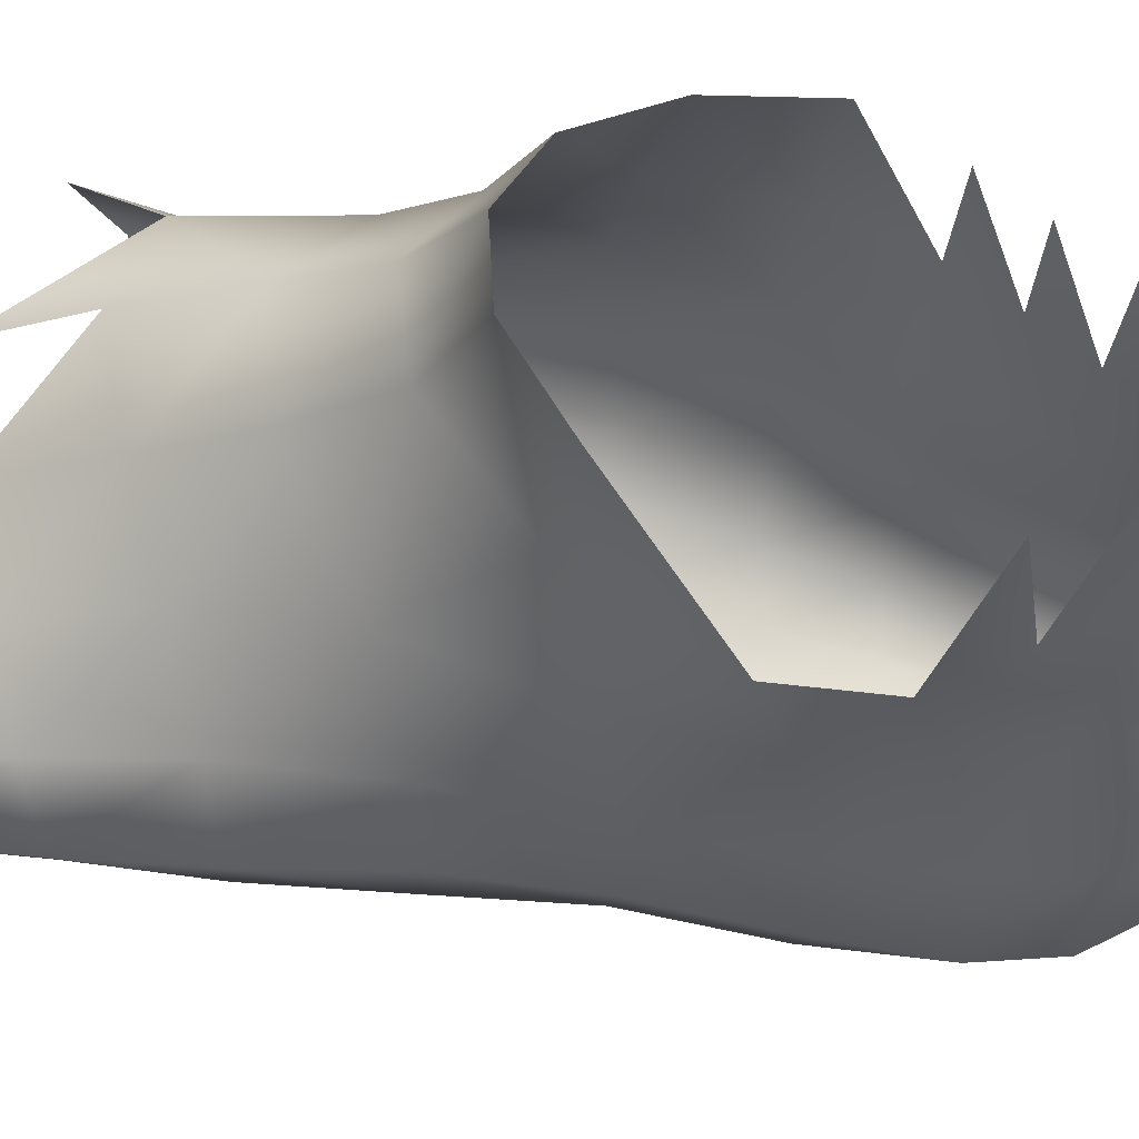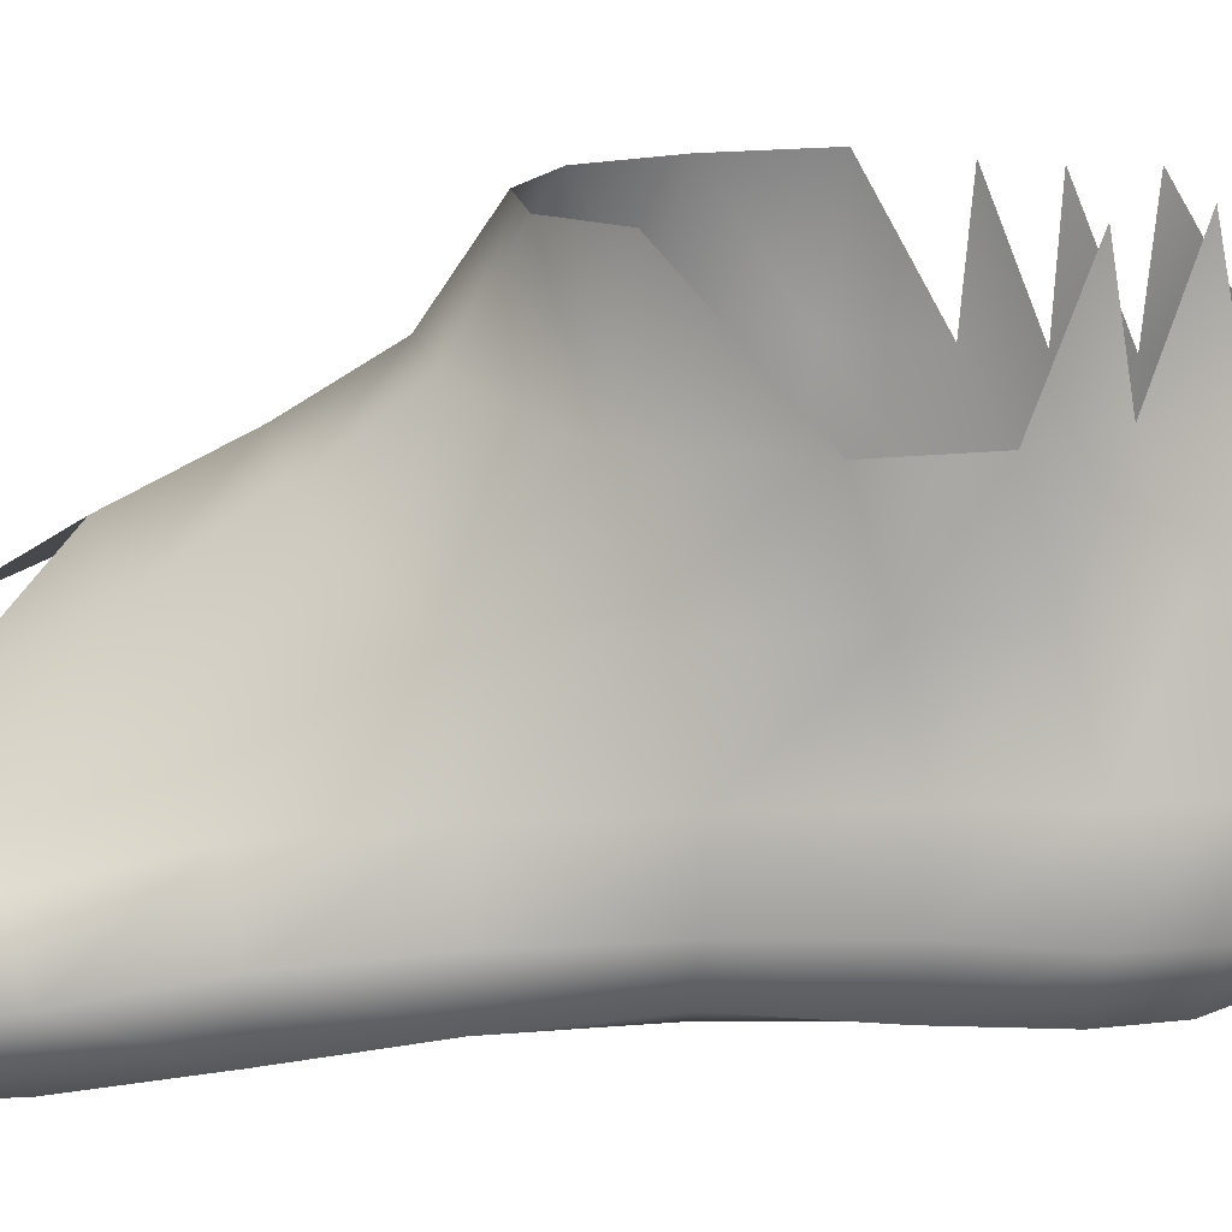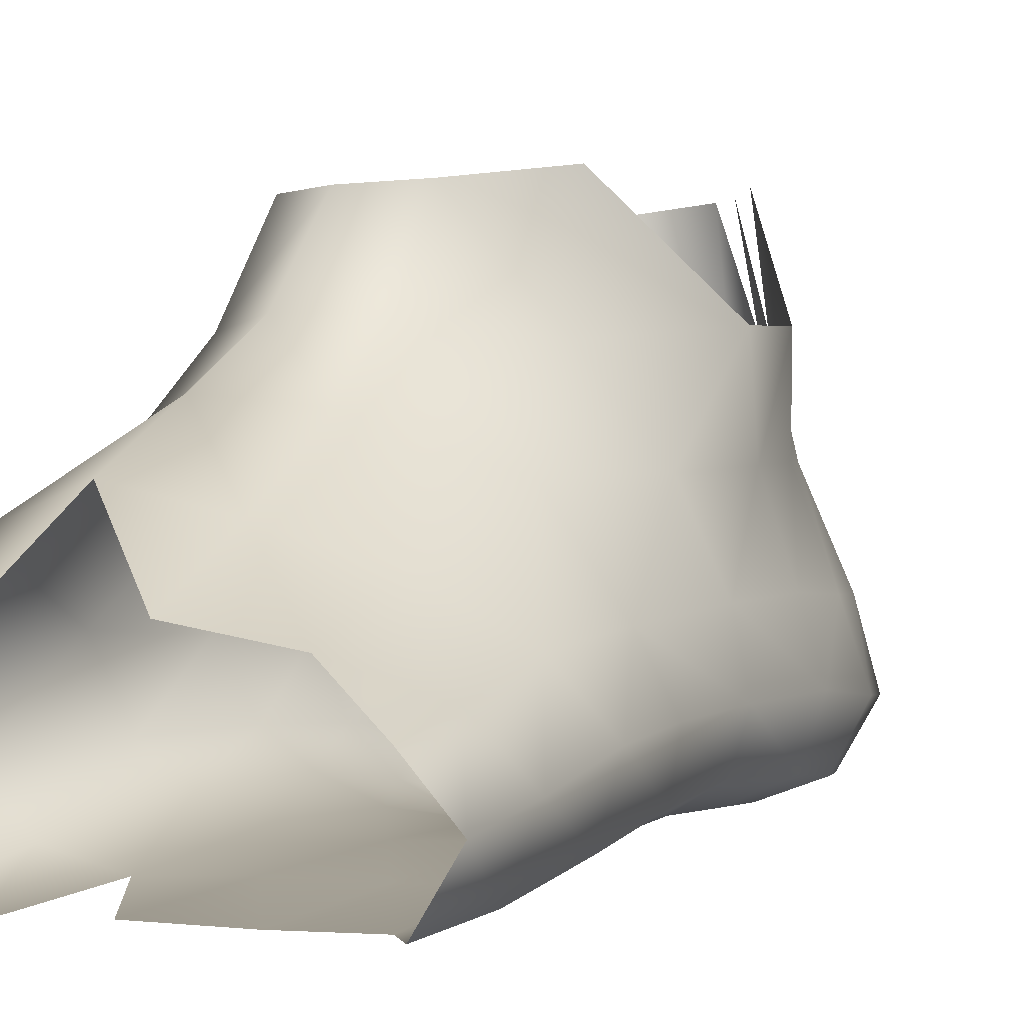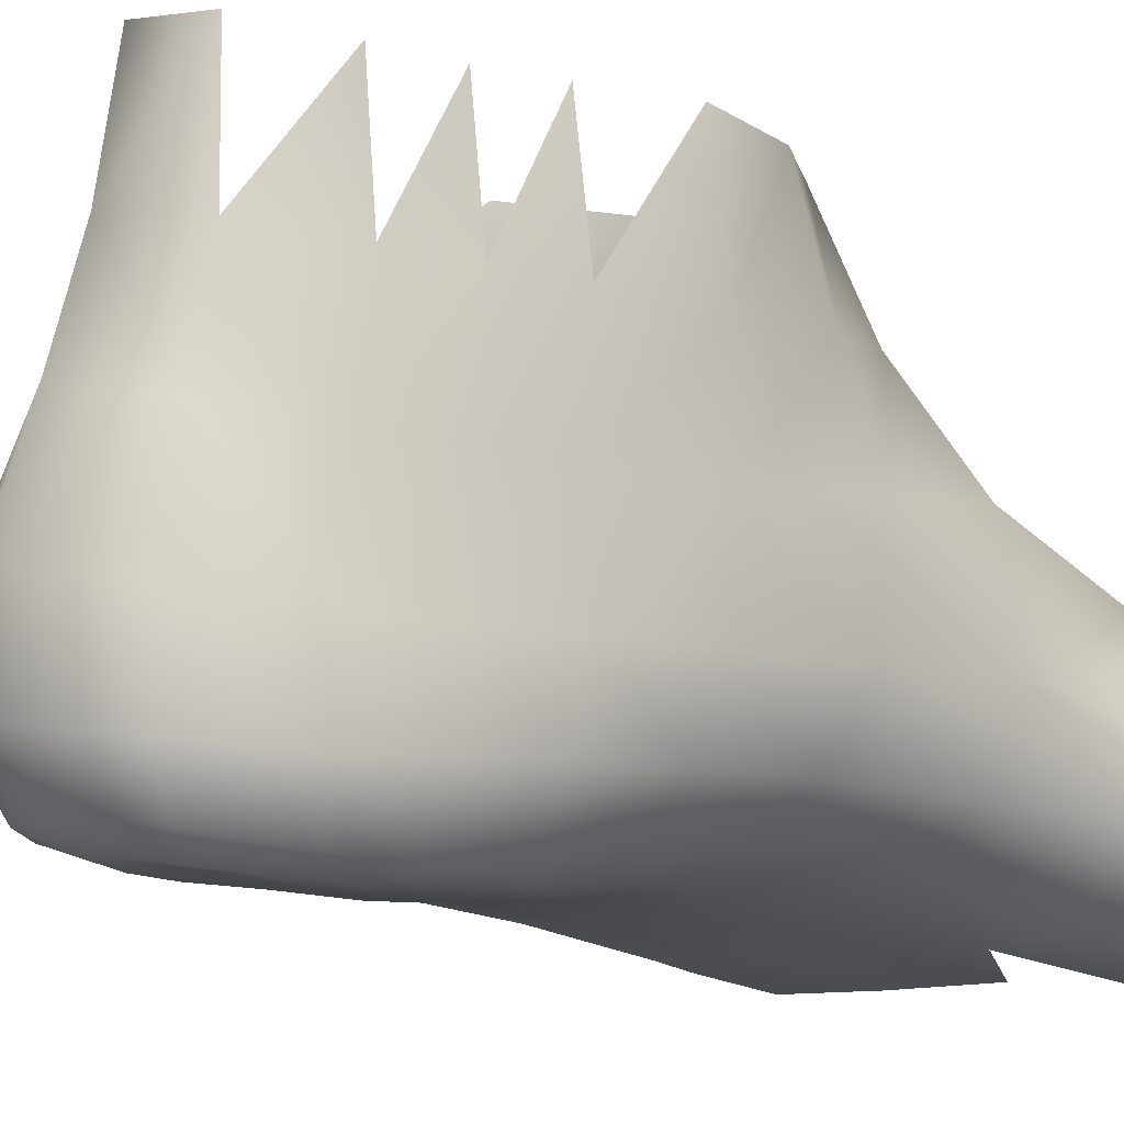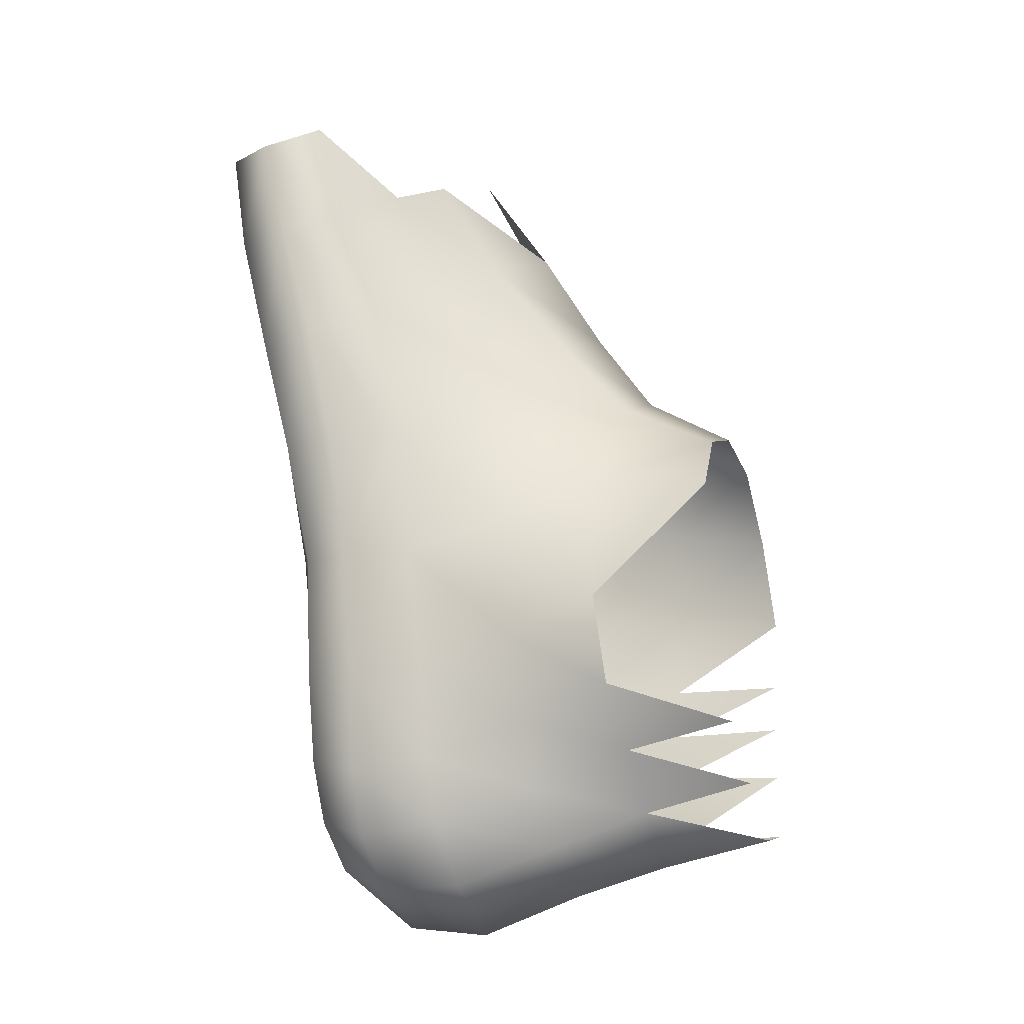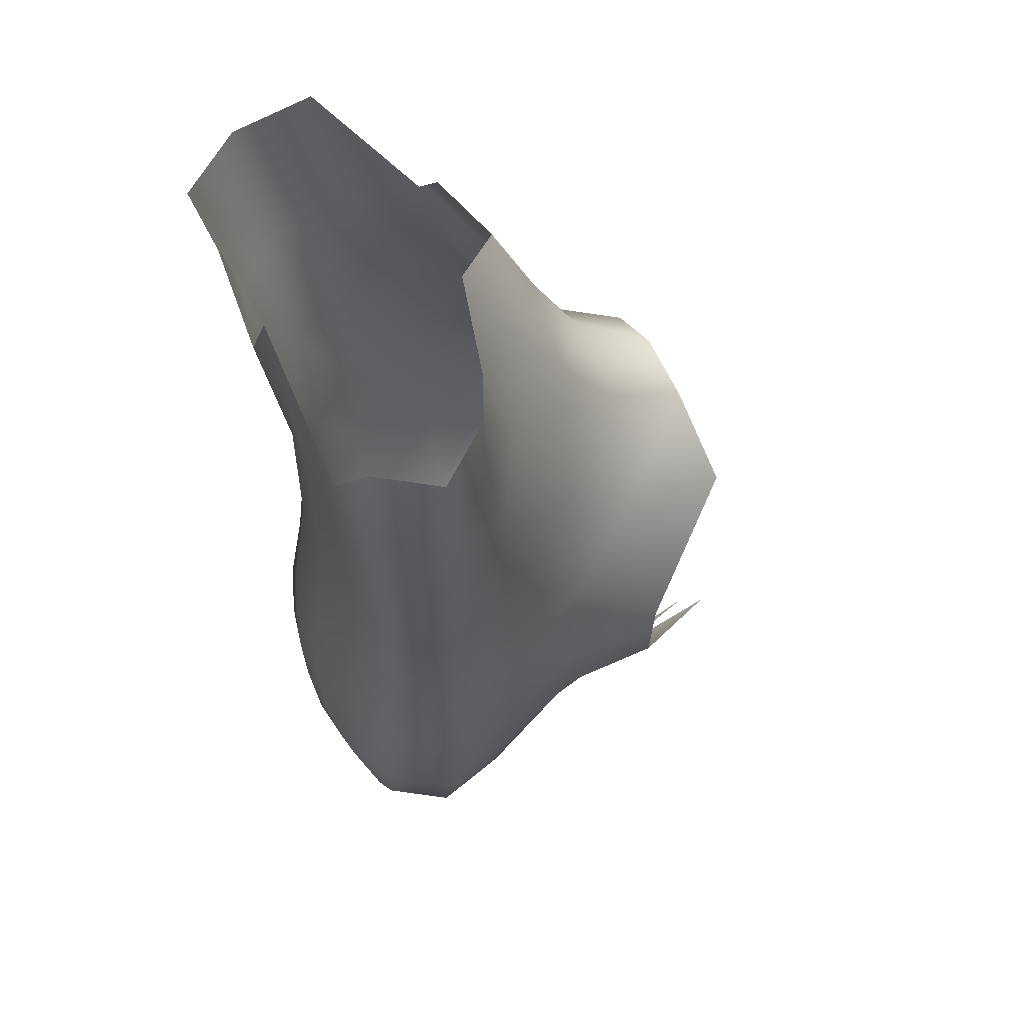
<metadata>
{"format":"obj","ext":"obj","renderer":"f3d","projection":"perspective","resolution":1024,"background":"white","views":[{"elev":61.4,"azim":109.9,"up":"+Y"},{"elev":19.6,"azim":102.6,"up":"+Y"},{"elev":-1.6,"azim":35.8,"up":"+Y"},{"elev":-9.6,"azim":-129.8,"up":"+Y"},{"elev":-21.4,"azim":114.0,"up":"+Z"},{"elev":48.7,"azim":62.3,"up":"+Z"}]}
</metadata>
<code>
v 0.06993 0.09398 -0.03669
v 0.06553 0.09357 -0.02171
v 0.0842 0.09805 -0.07144
v 0.07786 0.09606 -0.05794
v 0.106 0.09886 -0.06564
v 0.09706 0.09938 -0.07489
v 0.1148 0.09852 -0.05574
v 0.1186 0.09624 -0.008726
v 0.07083 0.09313 -0.00462
v 0.07425 0.09481 -0.04701
v 0.08093 0.09338 0.00773
v 0.09294 0.09336 0.01108
v 0.1056 0.09386 0.005672
v 0.1291 0.07648 -0.03214
v 0.1258 0.07762 -0.04879
v 0.1156 0.07803 -0.05932
v 0.1076 0.0785 -0.06985
v 0.09718 0.0784 -0.07832
v 0.06911 0.07214 0.001229
v 0.07877 0.0746 0.01741
v 0.09216 0.07608 0.02271
v 0.107 0.07579 0.01553
v 0.06835 0.03141 0.08011
v 0.1009 0.0414 0.07972
v 0.117 0.03798 0.07179
v 0.1318 0.03428 0.0625
v 0.15 0.02504 0.07126
v 0.1452 0.02851 0.05319
v 0.1557 0.01544 0.06641
v 0.1524 0.01875 0.04789
v 0.06473 0.0167 0.07472
v 0.07404 0.003709 0.07193
v 0.08906 0.003363 0.07027
v 0.1477 0.00659 0.04964
v 0.1496 0.004565 0.06866
v 0.1064 0.004414 0.06593
v 0.1226 0.003738 0.05988
v 0.1365 0.003537 0.05396
v 0.0786 0.04785 0.05995
v 0.09716 0.05398 0.05969
v 0.1126 0.04933 0.05078
v 0.1272 0.04306 0.04054
v 0.1401 0.03397 0.03091
v 0.1482 0.0234 0.02616
v 0.1268 0.05476 0.01337
v 0.1358 0.03687 0.005727
v 0.1414 0.02528 0.003606
v 0.137 0.02678 -0.01949
v 0.1342 0.0396 -0.01948
v 0.1269 0.04083 -0.05944
v 0.1308 0.04107 -0.04199
v 0.1348 0.028 -0.04256
v 0.1312 0.02682 -0.06086
v 0.129 0.05629 -0.01397
v 0.1275 0.05804 -0.03703
v 0.1226 0.05921 -0.05363
v 0.116 0.02673 -0.08212
v 0.1148 0.04202 -0.08208
v 0.1223 0.04103 -0.07158
v 0.1258 0.02658 -0.07297
v 0.1004 0.02492 -0.08683
v 0.09942 0.04085 -0.08919
v 0.08377 0.03765 -0.07857
v 0.08441 0.02276 -0.07835
v 0.1106 0.06062 -0.07559
v 0.1168 0.05969 -0.06543
v 0.09854 0.06036 -0.0829
v 0.08461 0.0574 -0.07454
v 0.07603 0.03571 -0.06025
v 0.07779 0.05523 -0.05761
v 0.07546 0.02143 -0.06154
v 0.06921 0.033 0.05592
v 0.06965 0.02046 0.05135
v 0.1103 0.06299 0.03146
v 0.0934 0.06508 0.03938
v 0.07577 0.05784 0.03259
v 0.06812 0.03613 0.02976
v 0.07259 0.02248 0.02563
v 0.06773 0.03547 0.005129
v 0.074 0.02345 0.002572
v 0.07735 0.01054 0.04831
v 0.08079 0.01614 0.02316
v 0.08144 0.01751 0.000379
v 0.06827 0.03522 -0.01579
v 0.07298 0.02298 -0.01753
v 0.07147 0.03572 -0.03272
v 0.07309 0.02253 -0.03368
v 0.07347 0.02186 -0.04703
v 0.07398 0.03558 -0.04602
v 0.07154 0.05359 -0.03339
v 0.07463 0.05471 -0.04519
v 0.0683 0.05224 -0.01641
v 0.06761 0.05376 0.005954
v 0.1447 0.01087 0.02719
v 0.1401 0.01479 0.004456
v 0.1347 0.01741 -0.01814
v 0.1315 0.01675 -0.04071
v 0.1263 0.01562 -0.05789
v 0.1208 0.01538 -0.06874
v 0.1127 0.01599 -0.0767
v 0.0998 0.01599 -0.07905
v 0.0879 0.01446 -0.07372
v 0.08169 0.01246 -0.06043
v 0.07965 0.01169 -0.04786
v 0.08011 0.01542 -0.01969
v 0.0791 0.01272 -0.03521
v 0.06527 0.07108 -0.01834
v 0.06859 0.07219 -0.03489
v 0.07284 0.07329 -0.04582
v 0.08435 0.07627 -0.07124
v 0.07789 0.07475 -0.05619
v 0.09034 0.007022 0.04564
v 0.1066 0.007591 0.04129
v 0.1219 0.007123 0.03568
v 0.1346 0.00713 0.03069
v 0.1319 0.01061 0.007105
v 0.1202 0.01032 0.01078
v 0.1055 0.01017 0.01549
v 0.09133 0.01232 0.02025
v 0.127 0.01238 -0.01526
v 0.1166 0.01122 -0.01172
v 0.1032 0.01113 -0.008179
v 0.09096 0.01286 -0.002971
v 0.08875 0.01052 -0.02325
v 0.09952 0.009894 -0.0287
v 0.1116 0.01047 -0.03198
v 0.1217 0.01212 -0.03645
v 0.1171 0.01188 -0.05271
v 0.1076 0.01071 -0.04767
v 0.09668 0.009766 -0.04395
v 0.08768 0.009658 -0.03905
v 0.1132 0.0121 -0.06215
v 0.1001 0.01249 -0.07181
v 0.108 0.0124 -0.06877
v 0.09222 0.01124 -0.06892
v 0.08882 0.01018 -0.05965
v 0.08773 0.009584 -0.04975
v 0.09549 0.01064 -0.06013
v 0.09581 0.01015 -0.05295
v 0.1054 0.01115 -0.05673
v 0.1029 0.01164 -0.06306
v 0.09591 0.01135 -0.06549
v 0.09972 0.01182 -0.06691
v 0.1197 0.07308 -0.004964
f 16 7 15
f 6 17 18
f 9 19 11
f 11 19 20
f 11 20 12
f 12 20 21
f 13 12 22
f 22 12 21
f 26 27 28
f 27 29 28
f 28 29 30
f 30 29 34
f 34 29 35
f 35 38 34
f 39 24 40
f 40 25 41
f 25 26 41
f 41 26 42
f 26 28 42
f 42 28 43
f 28 30 43
f 43 30 44
f 42 43 45
f 45 43 46
f 43 44 46
f 46 44 47
f 47 48 46
f 46 48 49
f 51 52 50
f 50 52 53
f 51 49 52
f 52 49 48
f 49 54 46
f 46 54 45
f 51 55 49
f 49 55 54
f 50 56 51
f 51 56 55
f 58 59 57
f 57 59 60
f 58 57 62
f 62 57 61
f 62 61 63
f 63 61 64
f 66 59 65
f 65 59 58
f 62 67 58
f 58 67 65
f 63 68 62
f 62 68 67
f 63 69 68
f 68 69 70
f 69 63 71
f 71 63 64
f 23 39 72
f 23 72 31
f 31 72 73
f 45 74 42
f 42 74 41
f 74 75 41
f 41 75 40
f 40 75 39
f 39 75 76
f 72 39 77
f 77 39 76
f 72 77 73
f 73 77 78
f 77 79 78
f 78 79 80
f 31 73 32
f 32 73 81
f 73 78 81
f 81 78 82
f 78 80 82
f 82 80 83
f 79 84 80
f 80 84 85
f 84 86 85
f 85 86 87
f 71 88 69
f 69 88 89
f 91 89 90
f 90 89 86
f 84 92 86
f 86 92 90
f 84 79 92
f 92 79 93
f 79 77 93
f 93 77 76
f 44 30 94
f 94 30 34
f 47 44 95
f 95 44 94
f 48 47 96
f 96 47 95
f 52 48 97
f 97 48 96
f 52 97 53
f 53 97 98
f 98 99 53
f 53 99 60
f 57 100 61
f 61 100 101
f 61 101 64
f 64 101 102
f 64 102 71
f 71 102 103
f 103 104 71
f 71 104 88
f 85 87 105
f 105 87 106
f 80 85 83
f 83 85 105
f 75 74 21
f 21 74 22
f 75 21 76
f 76 21 20
f 76 20 93
f 93 20 19
f 93 19 92
f 92 19 107
f 92 107 90
f 90 107 108
f 109 91 108
f 108 91 90
f 68 70 110
f 110 70 111
f 67 68 18
f 18 68 110
f 67 18 65
f 65 18 17
f 16 66 17
f 17 66 65
f 56 15 55
f 55 15 14
f 32 81 33
f 33 81 112
f 36 112 113
f 36 113 37
f 37 113 114
f 37 114 38
f 38 114 115
f 38 115 34
f 34 115 94
f 95 94 116
f 116 94 115
f 116 115 117
f 117 115 114
f 117 114 118
f 118 114 113
f 118 113 119
f 119 113 112
f 119 112 82
f 82 112 81
f 96 95 120
f 120 95 116
f 120 116 121
f 121 116 117
f 121 117 122
f 122 117 118
f 122 118 123
f 123 118 119
f 123 119 83
f 83 119 82
f 83 105 123
f 123 105 124
f 123 124 122
f 122 124 125
f 125 126 122
f 122 126 121
f 121 126 120
f 120 126 127
f 120 127 96
f 96 127 97
f 98 97 128
f 128 97 127
f 126 129 127
f 127 129 128
f 126 125 129
f 129 125 130
f 124 131 125
f 125 131 130
f 105 106 124
f 124 106 131
f 128 132 98
f 98 132 99
f 101 100 133
f 133 100 134
f 102 101 135
f 135 101 133
f 102 135 103
f 103 135 136
f 136 137 103
f 103 137 104
f 138 139 136
f 136 139 137
f 129 140 128
f 128 140 132
f 139 138 140
f 140 138 141
f 135 133 142
f 142 133 143
f 142 143 138
f 138 143 141
f 138 136 142
f 142 136 135
f 133 134 143
f 143 134 141
f 111 4 110
f 110 3 18
f 18 3 6
f 107 2 108
f 1 109 108
f 19 9 107
f 107 9 2
f 54 144 45
f 74 45 22
f 22 45 144
f 55 14 54
f 54 14 144
f 144 14 8
f 22 144 13
f 13 144 8
f 17 5 16
f 50 53 59
f 59 53 60
f 56 50 66
f 66 50 59
f 86 89 87
f 87 89 88
f 91 70 89
f 89 70 69
f 57 60 100
f 100 60 99
f 87 88 106
f 106 88 104
f 111 70 109
f 109 70 91
f 15 56 16
f 16 56 66
f 100 99 134
f 134 99 132
f 106 104 131
f 131 104 137
f 131 137 130
f 130 137 139
f 134 132 141
f 141 132 140
f 140 129 139
f 139 129 130
f 10 111 109

</code>
